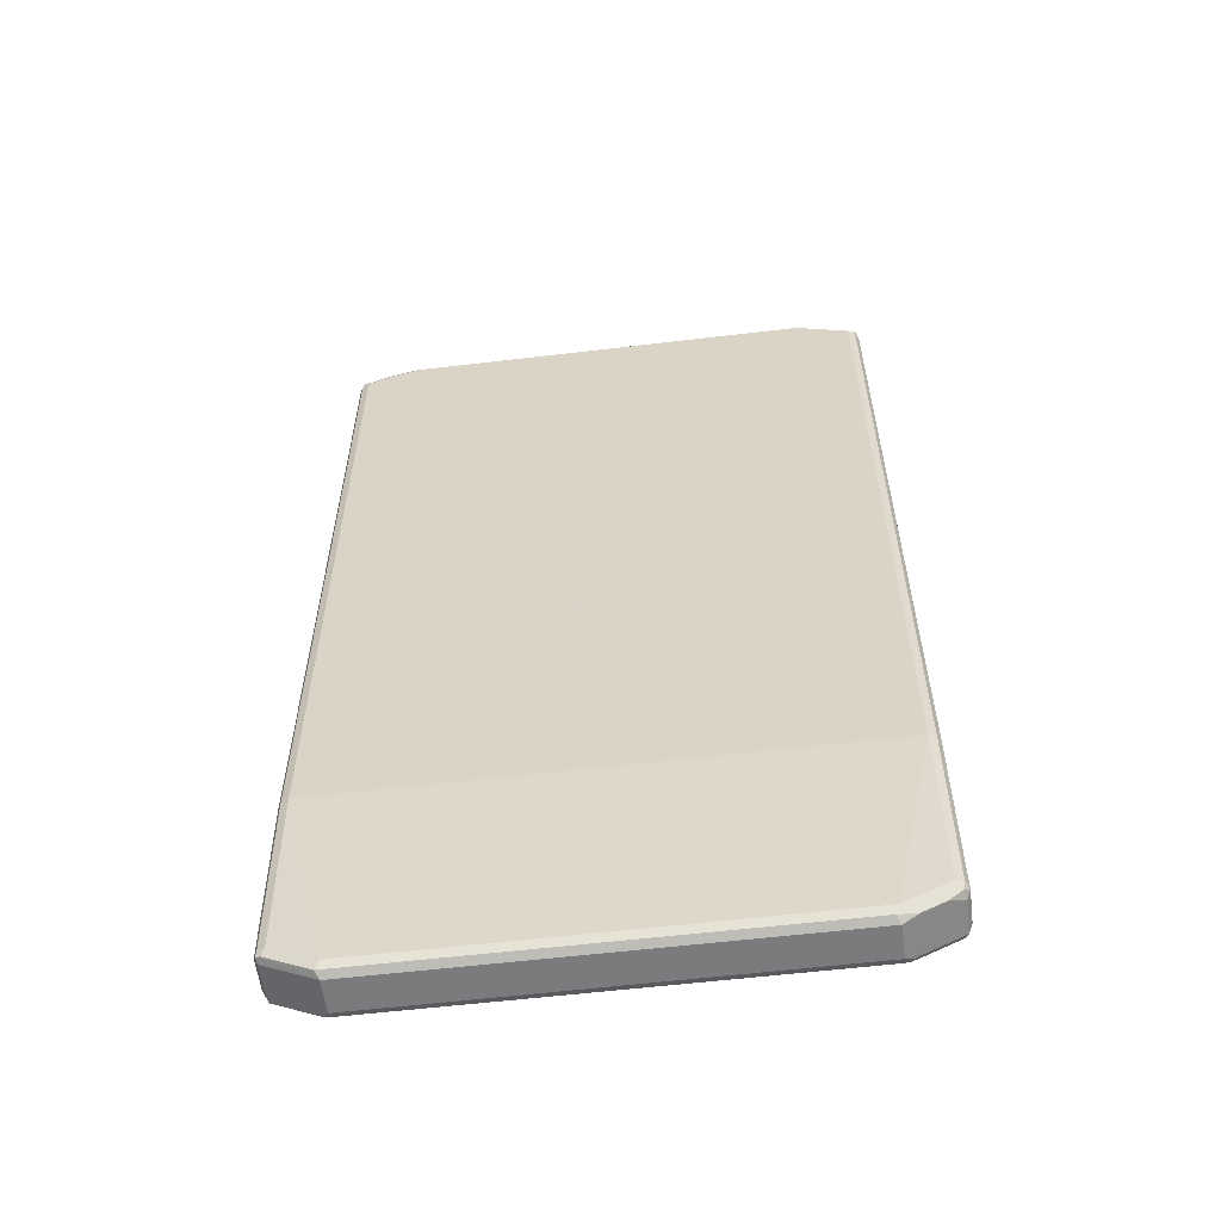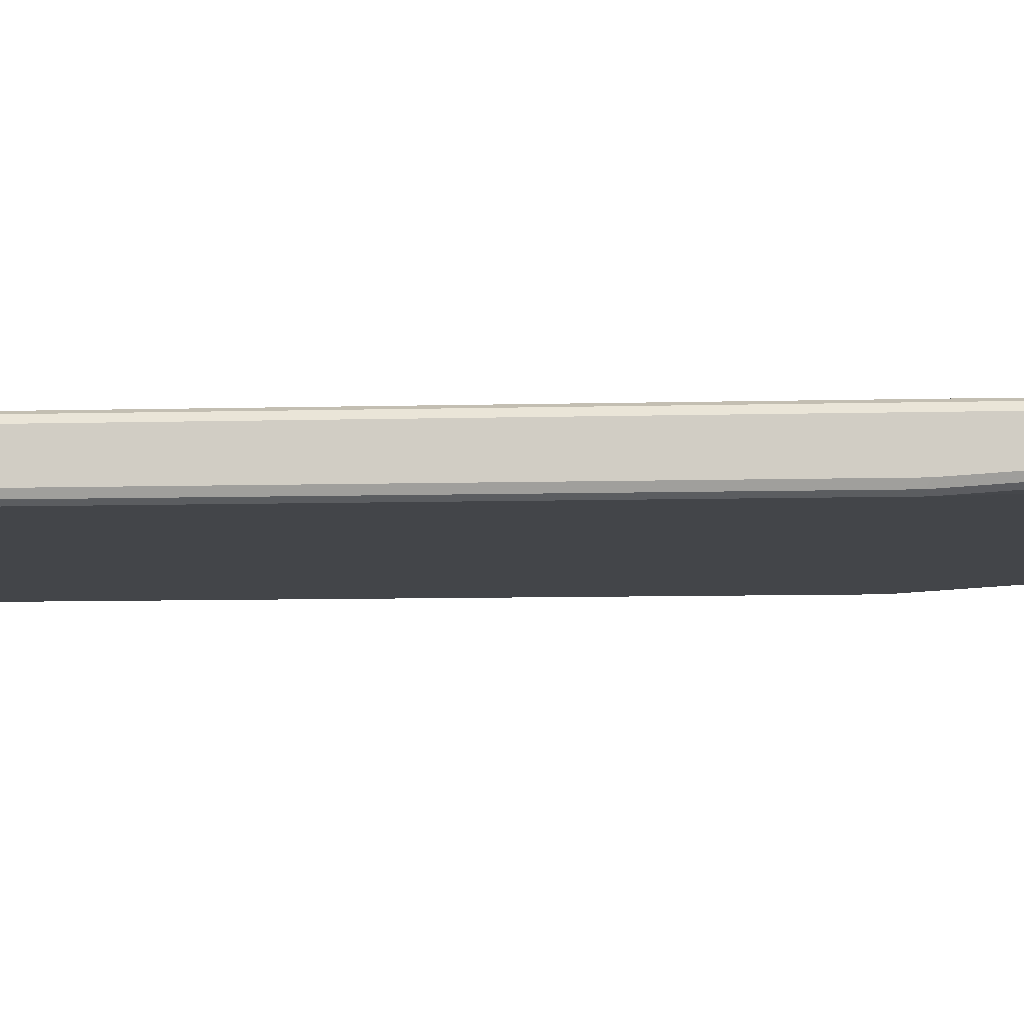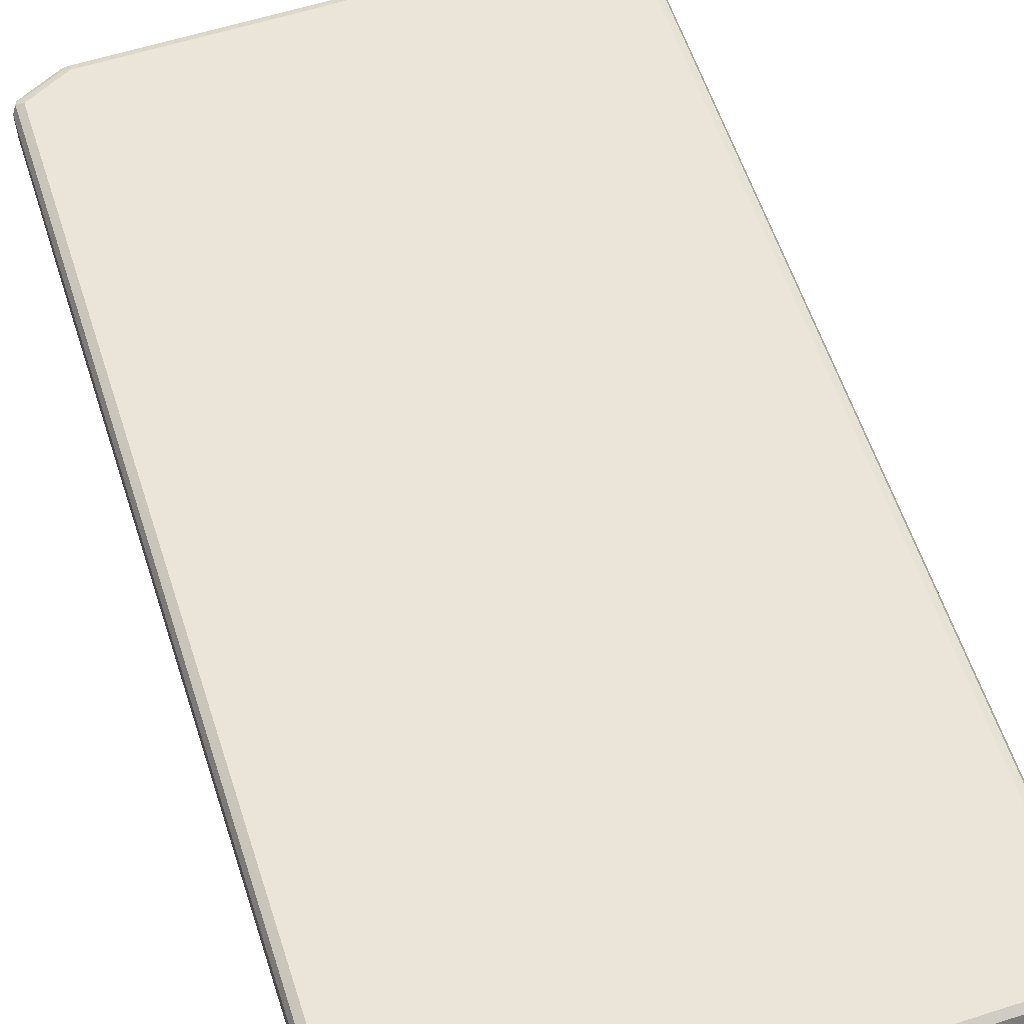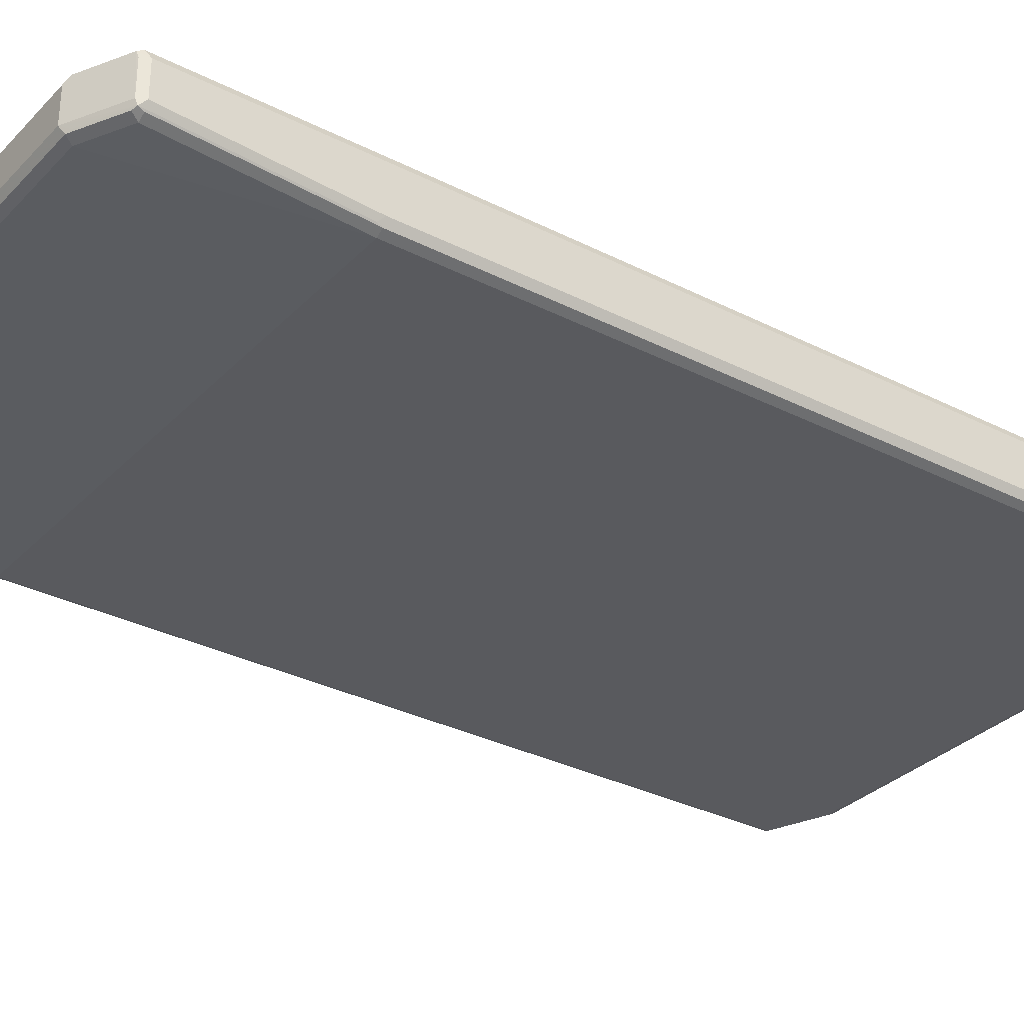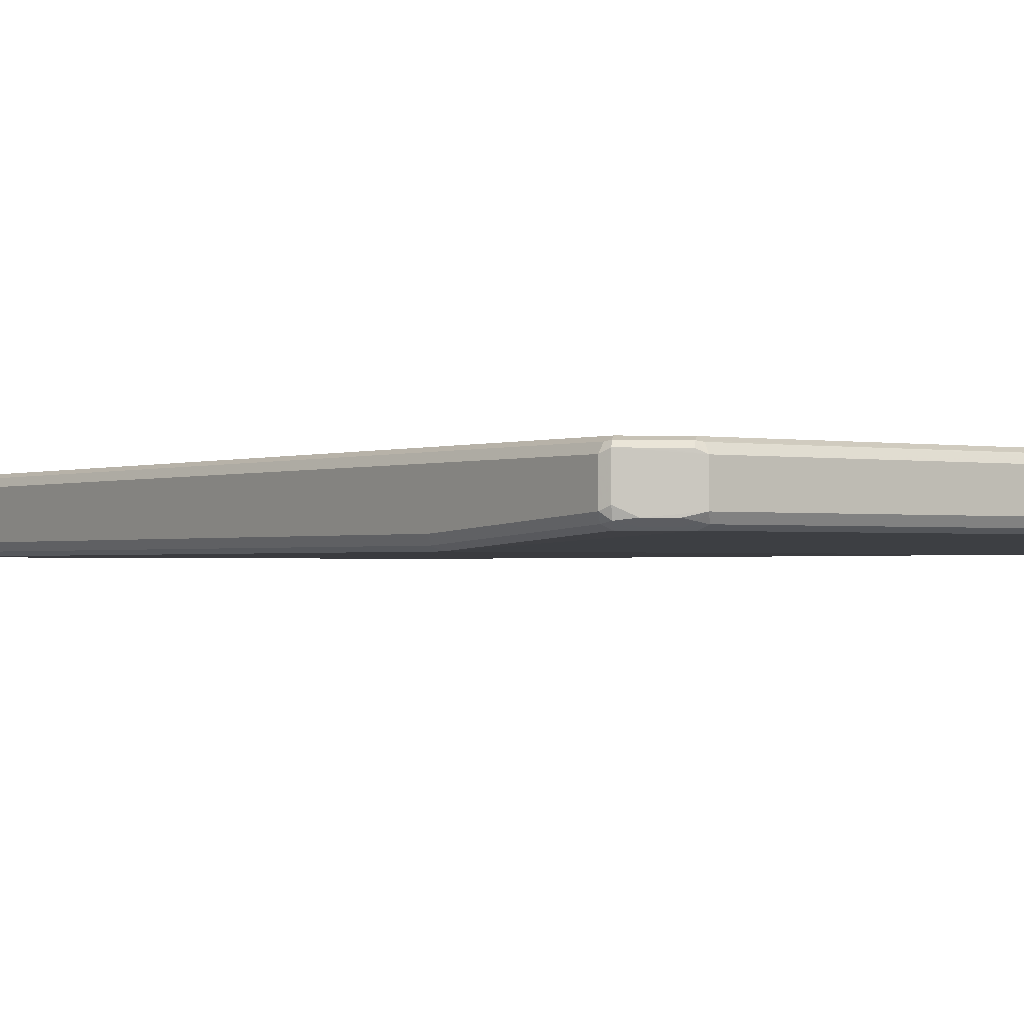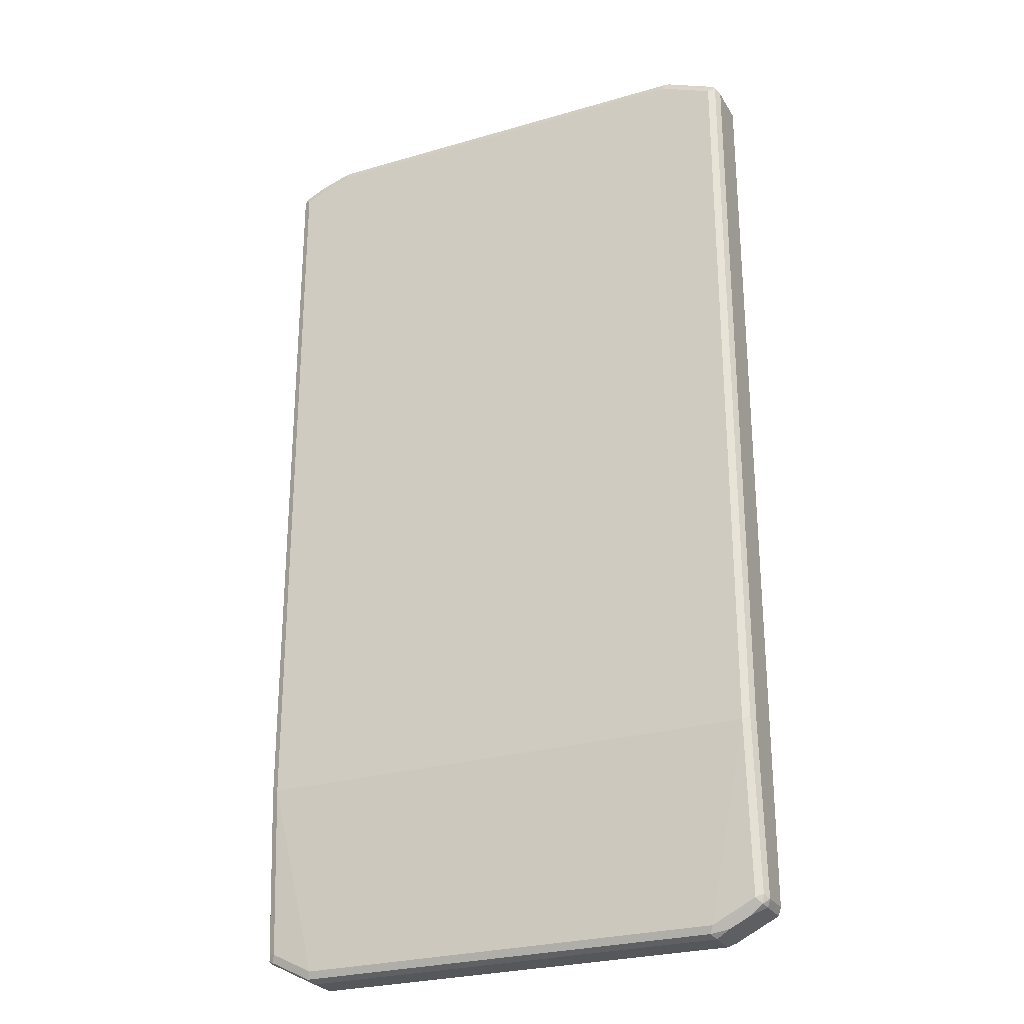
<metadata>
{"format":"obj","ext":"obj","renderer":"f3d","projection":"perspective","resolution":1024,"background":"white","views":[{"elev":-58.3,"azim":-173.0,"up":"+Y"},{"elev":-8.7,"azim":-86.0,"up":"+Z"},{"elev":59.6,"azim":161.9,"up":"+Z"},{"elev":-31.8,"azim":54.3,"up":"+Z"},{"elev":-1.2,"azim":-35.4,"up":"+Z"},{"elev":-26.5,"azim":-155.4,"up":"+Y"}]}
</metadata>
<code>
v -0.4863 -0.8363 -0.01944
v -0.4797 -0.8298 -0.03241
v -0.4765 -0.8461 -0.02918
v -0.4797 -0.8492 -0.01297
v -0.4863 -0.8363 0.0389
v -0.4863 -0.5252 -0.0389
v -0.4668 -0.8363 -0.0389
v -0.4797 -0.5187 -0.05187
v -0.4441 -0.8525 -0.03565
v -0.4376 -0.8655 -0.02918
v -0.4538 -0.8622 -0.02593
v -0.4797 -0.8492 0.04538
v -0.389 -0.8948 -0.01944
v -0.4765 -0.8461 0.05349
v -0.4797 -0.8363 0.05187
v -0.4863 0.8363 0.0389
v -0.4863 0.8363 -0.0389
v -0.4279 -0.8557 -0.0389
v -0.4668 -0.5252 -0.05835
v -0.4797 0.8427 -0.05187
v -0.4052 -0.872 -0.03565
v -0.3987 -0.885 -0.02918
v -0.4149 -0.8816 -0.02593
v -0.389 -0.8948 0.0389
v -0.4409 -0.8687 0.04538
v -0.3825 -0.8881 -0.03241
v 0.389 -0.8948 -0.01944
v -0.4668 -0.8363 0.05835
v -0.4376 -0.8655 0.05349
v -0.4797 0.8363 0.05187
v -0.4813 0.8461 0.04862
v -0.4797 0.8492 -0.0389
v -0.4765 0.851 -0.04862
v -0.389 -0.8751 -0.0389
v 0.4668 -0.5252 -0.05835
v -0.4668 0.8363 -0.05835
v 0.389 -0.8948 0.0389
v 0.3987 -0.8899 0.04862
v -0.389 -0.8881 0.05187
v -0.3987 -0.885 0.05349
v -0.4019 -0.8881 0.04538
v 0.3955 -0.8881 -0.03241
v 0.4036 -0.885 -0.02918
v 0.4425 -0.8655 -0.02918
v 0.4813 -0.8461 -0.02918
v 0.4797 -0.8492 -0.01944
v 0.4765 -0.851 0.04862
v 0.4376 -0.8704 0.04862
v -0.4279 -0.8557 0.05835
v -0.4668 0.8363 0.05835
v -0.4732 0.8492 0.05187
v -0.4668 0.8557 0.0389
v -0.4797 0.8492 0.0389
v -0.4668 0.8492 -0.05187
v -0.4668 0.8557 -0.0389
v -0.3696 0.8948 -0.0389
v -0.3793 0.8899 -0.04862
v -0.389 0.8776 -0.05349
v 0.389 -0.8751 -0.0389
v 0.4797 -0.5252 -0.05187
v 0.4668 -0.8363 -0.0389
v 0.4279 -0.8557 -0.0389
v 0.4668 0.8363 -0.05835
v -0.3696 0.8751 -0.05835
v 0.4084 -0.8776 0.05349
v 0.389 -0.8881 0.05187
v -0.389 -0.8751 0.05835
v 0.389 -0.8751 0.05835
v 0.4344 -0.8687 -0.03241
v 0.4732 -0.8492 -0.03241
v 0.4797 -0.8363 -0.03241
v 0.4813 -0.5348 -0.04862
v 0.4863 -0.5252 -0.0389
v 0.4863 -0.8363 -0.01944
v 0.4863 -0.8363 0.0389
v 0.4797 -0.8492 0.0389
v 0.4797 -0.8427 0.05187
v 0.4473 -0.8582 0.05349
v -0.3696 0.8751 0.05835
v -0.376 0.8881 0.05187
v -0.3696 0.8948 0.0389
v 0.3696 0.8948 -0.0389
v 0.3696 0.8881 -0.05187
v -0.3696 0.8881 -0.05187
v 0.4797 0.8363 -0.05187
v 0.4279 0.8557 -0.05835
v 0.4765 0.8461 -0.05349
v 0.3793 0.885 -0.05349
v 0.3696 0.8751 -0.05835
v 0.4279 -0.8557 0.05835
v 0.4863 0.8363 -0.0389
v 0.4863 0.8363 0.0389
v 0.4668 -0.8363 0.05835
v 0.4797 0.8298 0.05187
v 0.3696 0.8751 0.05835
v 0.363 0.8881 0.05187
v 0.3696 0.8948 0.0389
v 0.4279 0.8751 -0.0389
v 0.4409 0.8687 -0.04538
v 0.3825 0.8881 -0.04538
v 0.4376 0.8655 -0.05349
v 0.4797 0.8492 -0.04538
v 0.4797 0.8492 0.03241
v 0.4765 0.8461 0.04862
v 0.4668 0.8363 0.05835
v 0.4279 0.8557 0.05835
v 0.4214 0.8687 0.05187
v 0.3793 0.885 0.04862
v 0.4376 0.8655 0.04862
v 0.4279 0.8751 0.0389
v 0.4668 0.8557 0.0389
v 0.4538 0.8622 0.04538
v 0.4441 0.8525 0.05511
f 1 2 3
f 47 77 78
f 47 78 48
f 50 79 80
f 50 80 51
f 51 80 81
f 51 81 52
f 52 81 56
f 52 56 55
f 56 81 97
f 56 97 82
f 56 82 57
f 57 82 83
f 57 83 84
f 57 84 58
f 58 84 64
f 60 73 72
f 60 85 91
f 60 91 73
f 61 70 69
f 61 69 62
f 63 86 101
f 63 101 87
f 64 84 88
f 47 75 77
f 47 76 75
f 46 76 47
f 45 76 46
f 36 54 58
f 36 58 64
f 37 48 38
f 38 65 66
f 38 66 39
f 38 48 78
f 38 78 65
f 39 66 40
f 40 66 68
f 40 68 67
f 42 59 62
f 64 88 89
f 42 62 69
f 42 44 43
f 44 69 70
f 44 70 45
f 45 70 61
f 45 61 71
f 45 71 60
f 45 60 72
f 45 72 73
f 45 73 74
f 45 74 75
f 45 75 76
f 42 69 44
f 65 78 90
f 65 90 68
f 65 68 66
f 91 102 103
f 91 103 92
f 92 103 104
f 92 104 94
f 94 104 105
f 95 106 107
f 95 107 96
f 96 107 109
f 96 109 108
f 96 108 97
f 97 108 109
f 88 99 101
f 97 109 110
f 98 112 111
f 98 111 103
f 98 103 102
f 98 102 99
f 103 111 104
f 104 111 112
f 104 112 109
f 104 109 113
f 104 113 105
f 105 113 106
f 106 113 109
f 98 110 112
f 35 85 60
f 88 100 99
f 87 99 102
f 73 91 92
f 73 92 75
f 73 75 74
f 75 92 94
f 75 94 77
f 77 93 78
f 77 94 105
f 77 105 93
f 78 93 90
f 79 95 96
f 79 96 80
f 87 102 91
f 80 96 97
f 82 98 99
f 82 99 100
f 82 100 88
f 82 88 83
f 82 97 110
f 82 110 98
f 83 88 84
f 85 87 91
f 86 89 88
f 86 88 101
f 87 101 99
f 80 97 81
f 35 87 85
f 35 63 87
f 35 62 59
f 9 18 34
f 9 34 21
f 9 21 22
f 9 22 10
f 10 22 23
f 10 23 11
f 11 23 13
f 12 24 25
f 12 25 29
f 12 29 14
f 13 23 22
f 8 36 19
f 13 22 26
f 13 42 27
f 13 27 37
f 13 37 24
f 14 28 50
f 14 50 30
f 14 30 15
f 14 29 49
f 14 49 28
f 16 30 31
f 16 31 17
f 17 31 32
f 13 26 42
f 17 32 33
f 8 20 36
f 7 18 9
f 1 3 4
f 1 4 12
f 1 12 5
f 1 5 16
f 1 16 17
f 1 17 6
f 1 6 8
f 1 8 2
f 2 7 3
f 2 8 19
f 2 19 7
f 7 19 18
f 3 9 10
f 3 11 4
f 3 7 9
f 4 11 13
f 4 13 24
f 4 24 12
f 5 12 14
f 5 14 15
f 5 15 30
f 5 30 16
f 6 17 20
f 6 20 8
f 3 10 11
f 106 109 107
f 17 33 20
f 19 35 59
f 28 90 93
f 28 93 105
f 28 105 106
f 28 106 95
f 28 95 79
f 28 79 50
f 29 40 67
f 29 67 49
f 30 50 31
f 31 51 52
f 31 52 53
f 28 68 90
f 31 53 32
f 32 53 33
f 33 54 36
f 33 53 52
f 33 52 55
f 33 55 56
f 33 56 57
f 33 57 58
f 33 58 54
f 35 60 71
f 35 71 61
f 35 61 62
f 31 50 51
f 18 19 34
f 28 67 68
f 27 48 37
f 19 59 34
f 19 36 64
f 19 64 89
f 19 89 86
f 19 86 63
f 19 63 35
f 20 33 36
f 21 34 22
f 22 34 26
f 24 37 38
f 24 38 39
f 28 49 67
f 24 39 40
f 24 41 25
f 25 41 40
f 25 40 29
f 26 34 59
f 26 59 42
f 27 42 43
f 27 43 44
f 27 44 45
f 27 45 46
f 27 46 47
f 27 47 48
f 24 40 41
f 109 112 110

</code>
